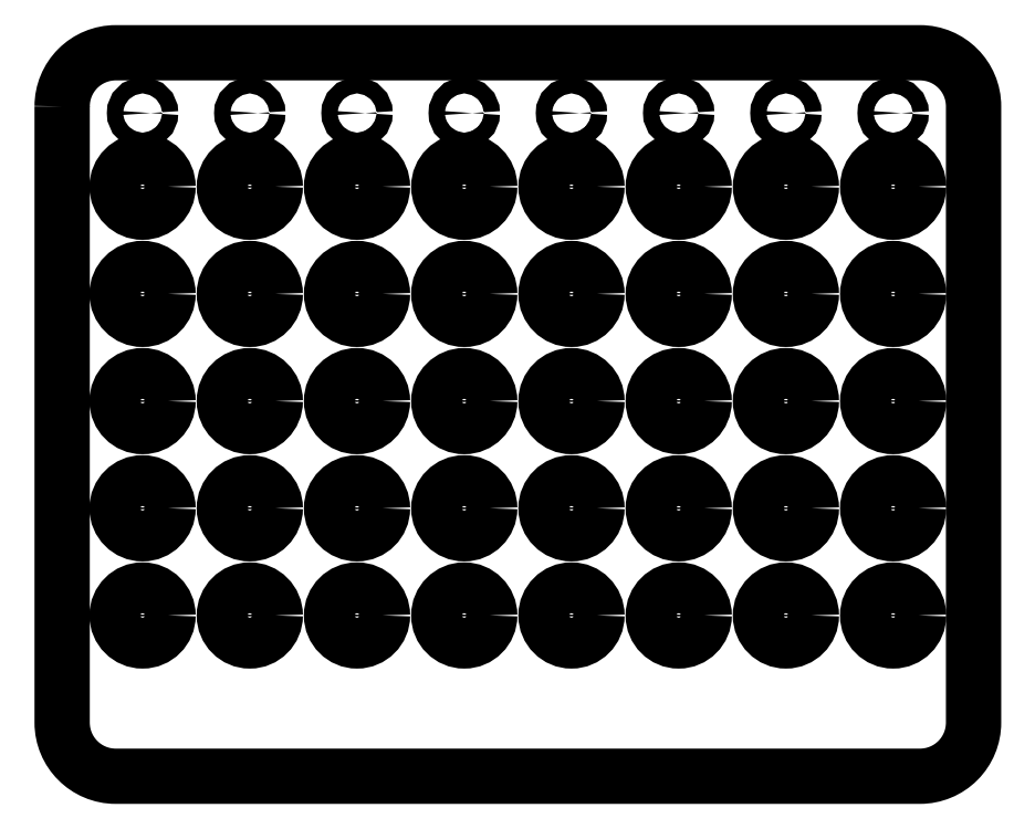
<metadata>
{"format":"dxf","ext":"dxf","renderer":"ezdxf+matplotlib","layout":"modelspace","background":"white","min_lineweight":24,"dpi":150}
</metadata>
<code>
0
SECTION
2
ENTITIES
0
CIRCLE
8
0
10
-7
20
-3.75
30
0
40
0.475
0
CIRCLE
8
0
10
-5
20
-3.75
30
0
40
0.475
0
CIRCLE
8
0
10
-3
20
-3.75
30
0
40
0.475
0
CIRCLE
8
0
10
-1
20
-3.75
30
0
40
0.475
0
CIRCLE
8
0
10
1
20
-3.75
30
0
40
0.475
0
CIRCLE
8
0
10
3
20
-3.75
30
0
40
0.475
0
CIRCLE
8
0
10
5
20
-3.75
30
0
40
0.475
0
CIRCLE
8
0
10
7
20
-3.75
30
0
40
0.475
0
CIRCLE
8
0
10
-7
20
-1.75
30
0
40
0.475
0
CIRCLE
8
0
10
-5
20
-1.75
30
0
40
0.475
0
CIRCLE
8
0
10
-3
20
-1.75
30
0
40
0.475
0
CIRCLE
8
0
10
-1
20
-1.75
30
0
40
0.475
0
CIRCLE
8
0
10
1
20
-1.75
30
0
40
0.475
0
CIRCLE
8
0
10
3
20
-1.75
30
0
40
0.475
0
CIRCLE
8
0
10
5
20
-1.75
30
0
40
0.475
0
CIRCLE
8
0
10
7
20
-1.75
30
0
40
0.475
0
CIRCLE
8
0
10
-7
20
0.25
30
0
40
0.475
0
CIRCLE
8
0
10
-5
20
0.25
30
0
40
0.475
0
CIRCLE
8
0
10
-3
20
0.25
30
0
40
0.475
0
CIRCLE
8
0
10
-1
20
0.25
30
0
40
0.475
0
CIRCLE
8
0
10
1
20
0.25
30
0
40
0.475
0
CIRCLE
8
0
10
3
20
0.25
30
0
40
0.475
0
CIRCLE
8
0
10
5
20
0.25
30
0
40
0.475
0
CIRCLE
8
0
10
7
20
0.25
30
0
40
0.475
0
CIRCLE
8
0
10
-7
20
2.25
30
0
40
0.475
0
CIRCLE
8
0
10
-5
20
2.25
30
0
40
0.475
0
CIRCLE
8
0
10
-3
20
2.25
30
0
40
0.475
0
CIRCLE
8
0
10
-1
20
2.25
30
0
40
0.475
0
CIRCLE
8
0
10
1
20
2.25
30
0
40
0.475
0
CIRCLE
8
0
10
3
20
2.25
30
0
40
0.475
0
CIRCLE
8
0
10
5
20
2.25
30
0
40
0.475
0
CIRCLE
8
0
10
7
20
2.25
30
0
40
0.475
0
CIRCLE
8
0
10
-7
20
4.25
30
0
40
0.475
0
CIRCLE
8
0
10
-5
20
4.25
30
0
40
0.475
0
CIRCLE
8
0
10
-3
20
4.25
30
0
40
0.475
0
CIRCLE
8
0
10
-1
20
4.25
30
0
40
0.475
0
CIRCLE
8
0
10
1
20
4.25
30
0
40
0.475
0
CIRCLE
8
0
10
3
20
4.25
30
0
40
0.475
0
CIRCLE
8
0
10
5
20
4.25
30
0
40
0.475
0
CIRCLE
8
0
10
-7
20
5.625
30
0
40
0.15
0
CIRCLE
8
0
10
-5
20
5.625
30
0
40
0.15
0
CIRCLE
8
0
10
-3
20
5.625
30
0
40
0.15
0
CIRCLE
8
0
10
-1
20
5.625
30
0
40
0.15
0
CIRCLE
8
0
10
1
20
5.625
30
0
40
0.15
0
CIRCLE
8
0
10
3
20
5.625
30
0
40
0.15
0
CIRCLE
8
0
10
5
20
5.625
30
0
40
0.15
0
CIRCLE
8
0
10
7
20
5.625
30
0
40
0.15
0
LWPOLYLINE
8
0
90
8
70
1
43
0
10
-8.5
20
5.75
42
-0.4142
10
-7.5
20
6.75
10
7.5
20
6.75
42
-0.4142
10
8.5
20
5.75
10
8.5
20
-5.75
42
-0.4142
10
7.5
20
-6.75
10
-7.5
20
-6.75
42
-0.4142
10
-8.5
20
-5.75
0
CIRCLE
8
0
10
7
20
4.25
30
0
40
0.475
0
ENDSEC
0
EOF

</code>
